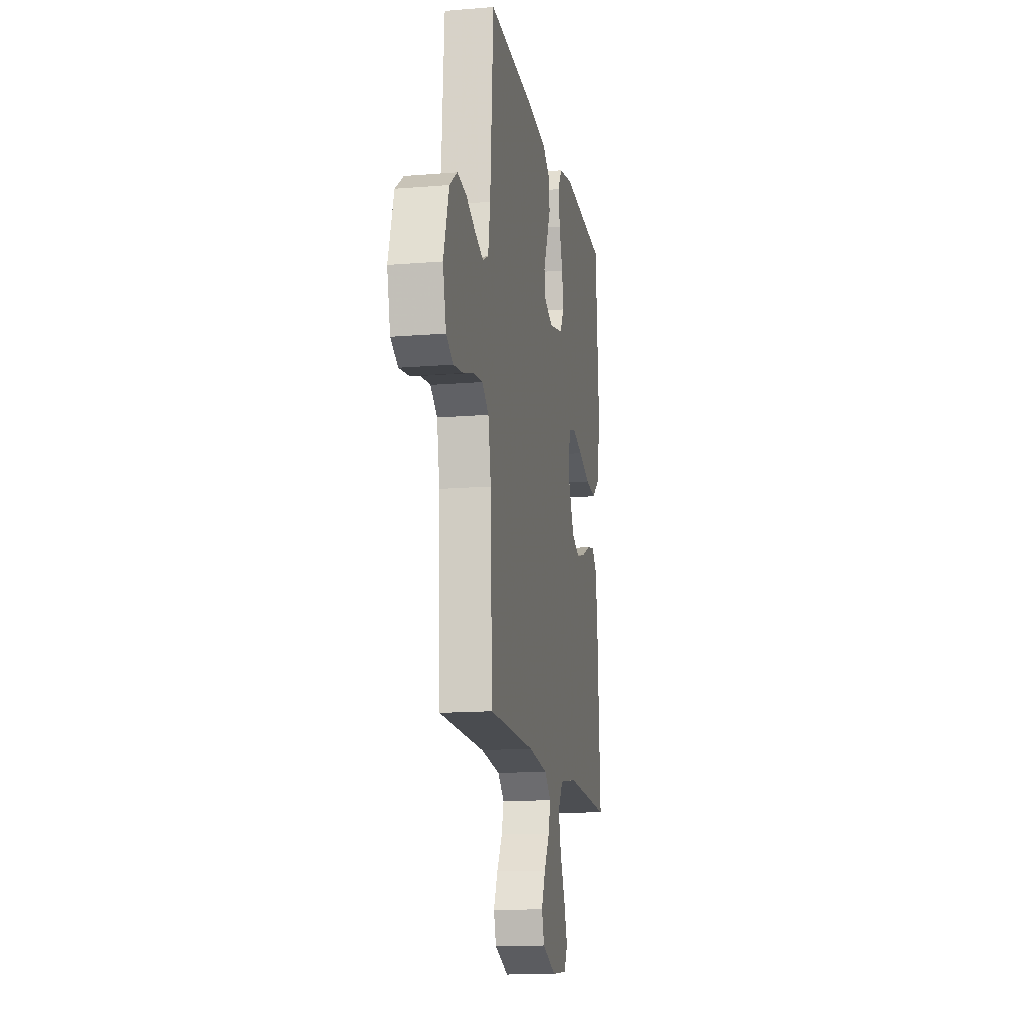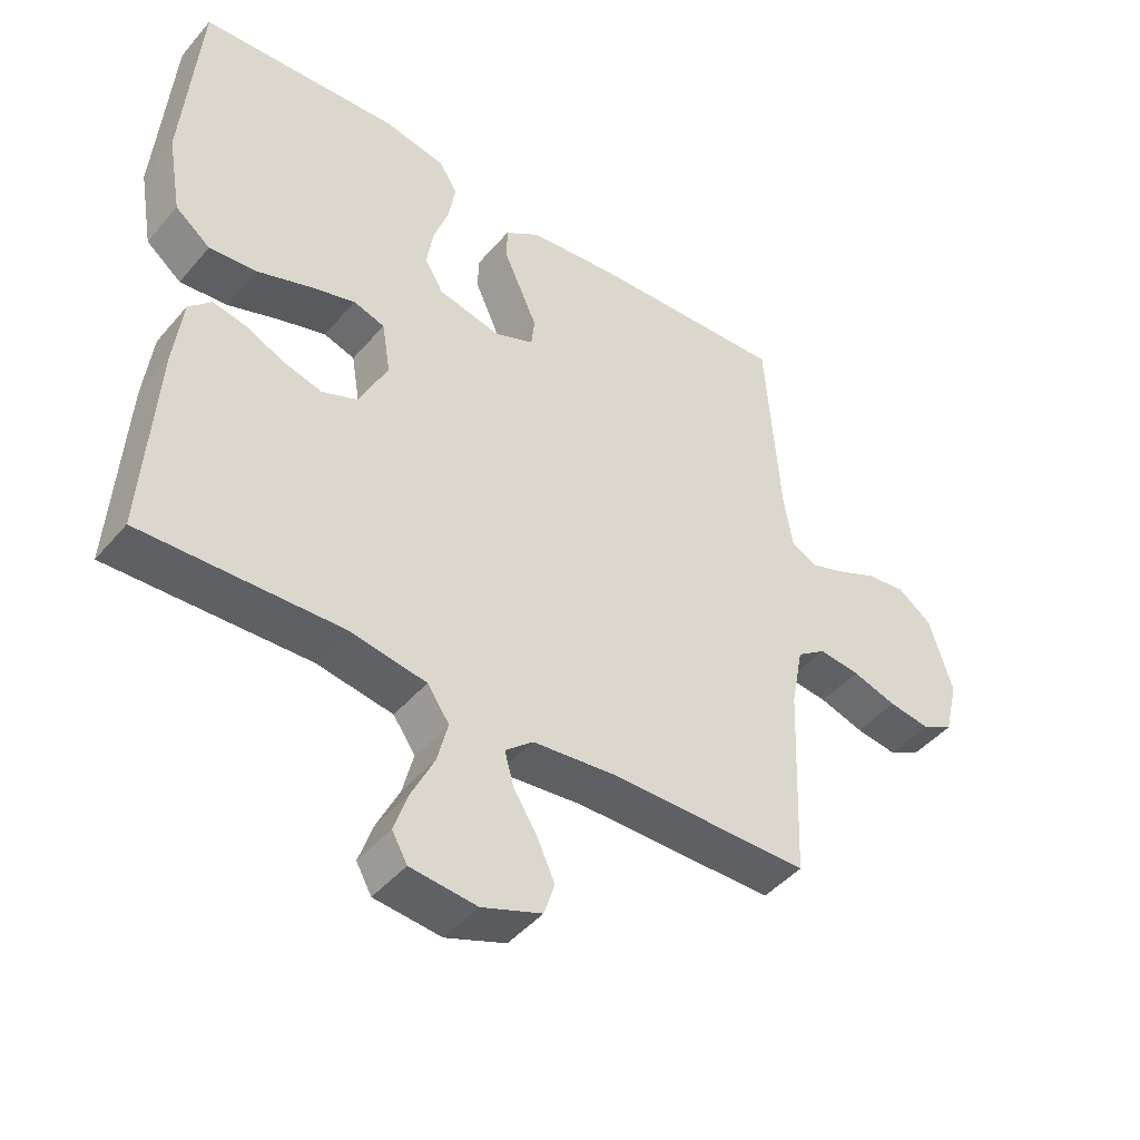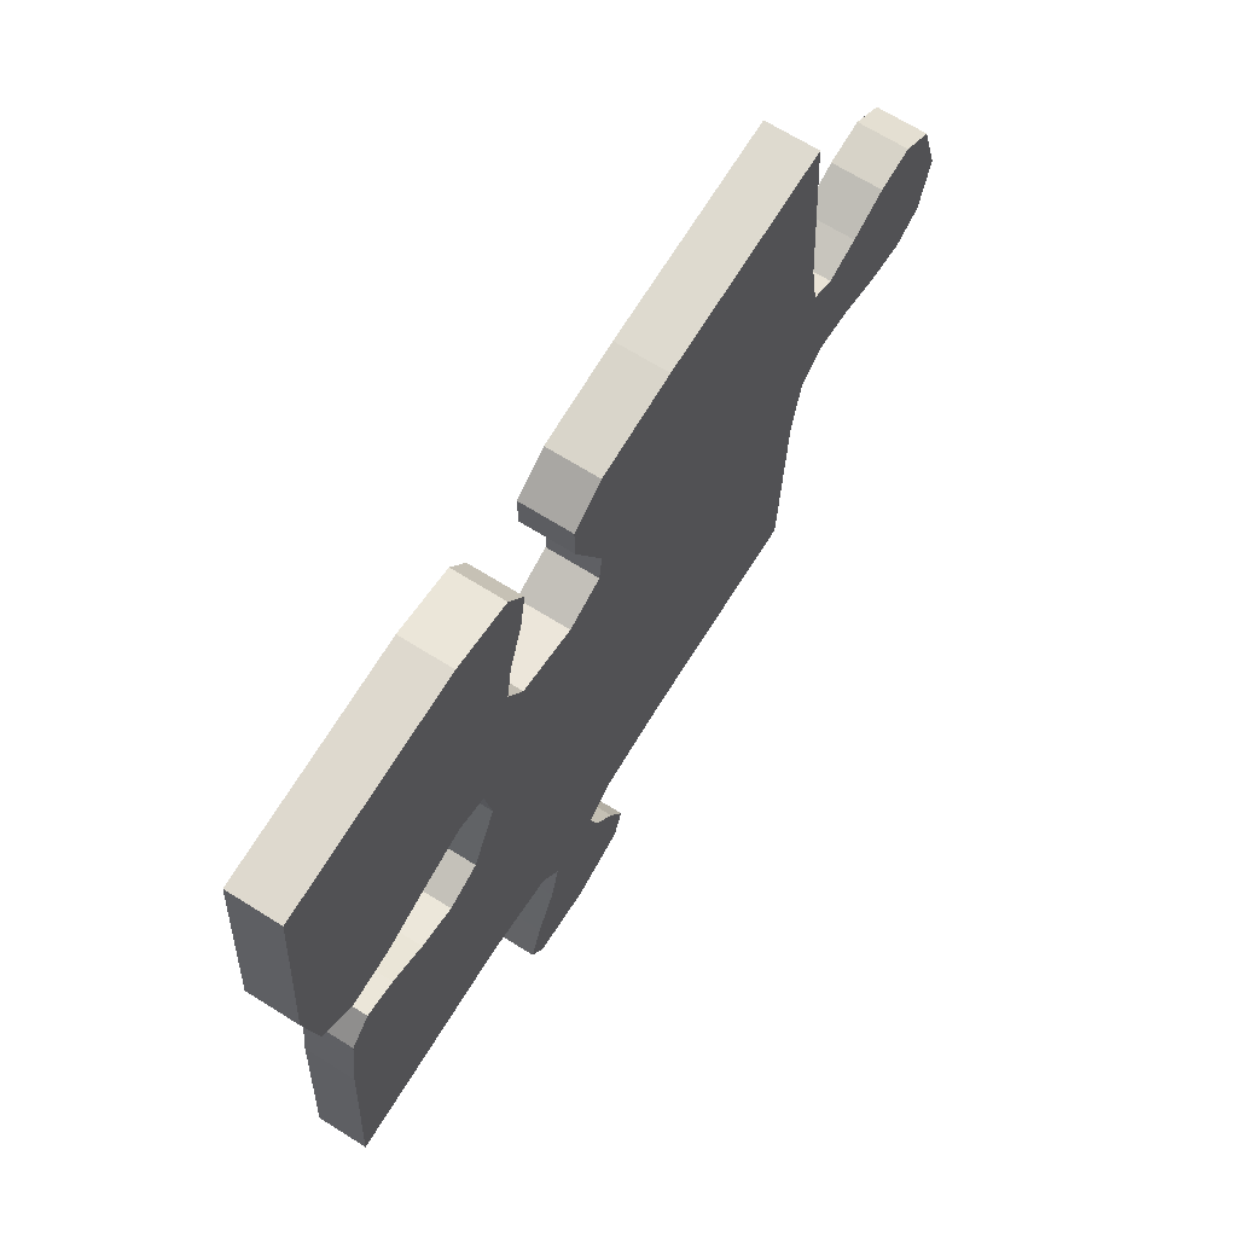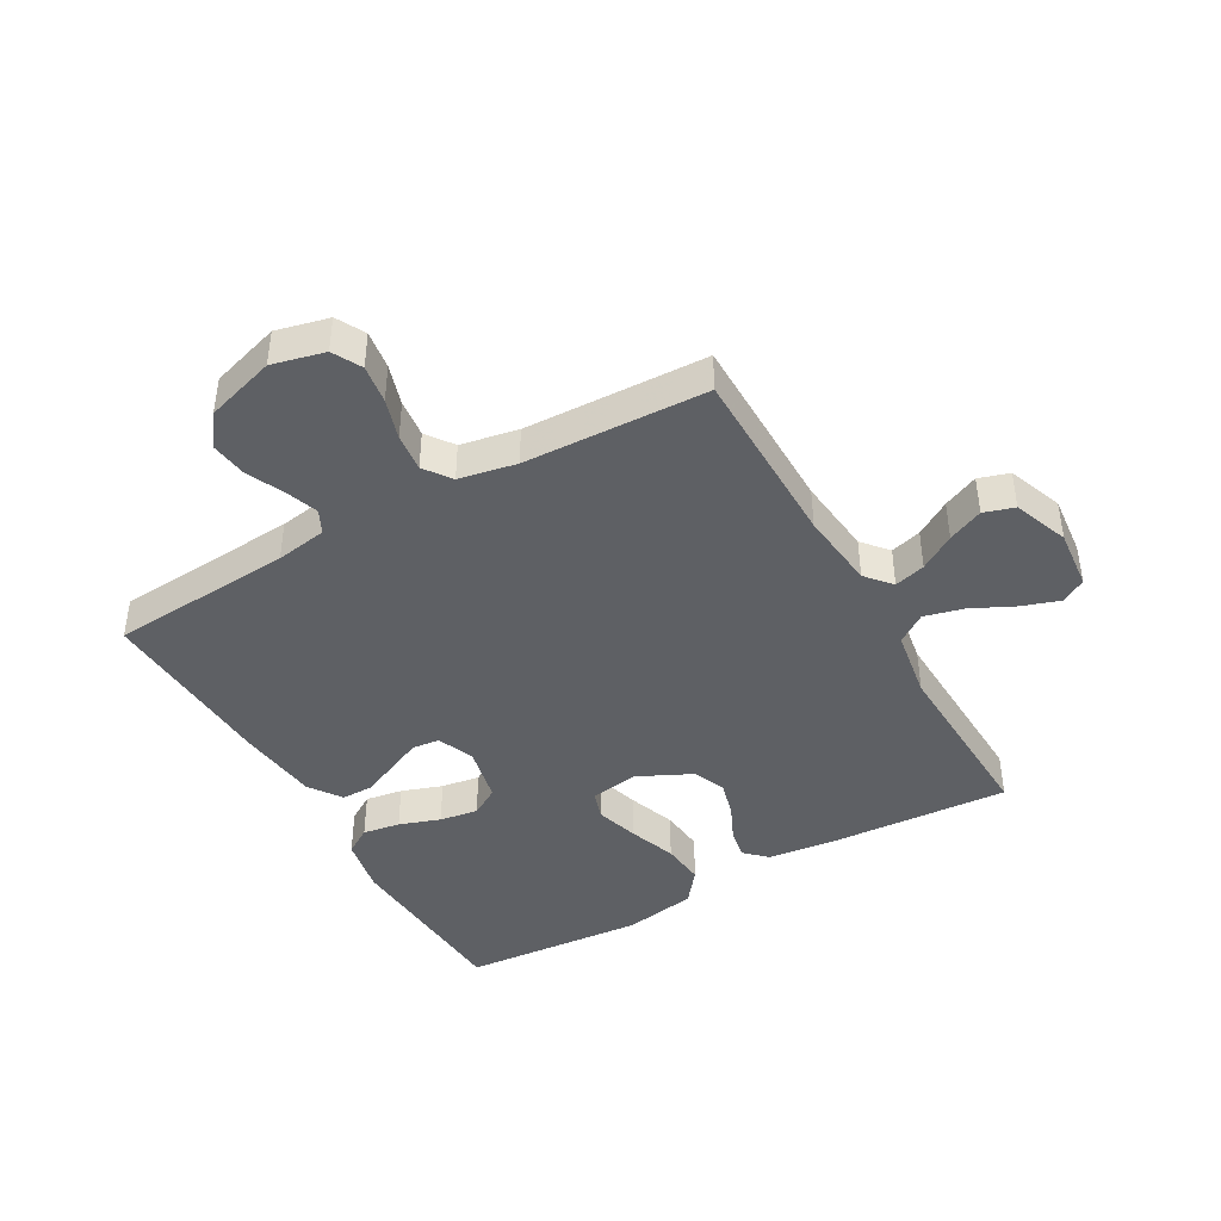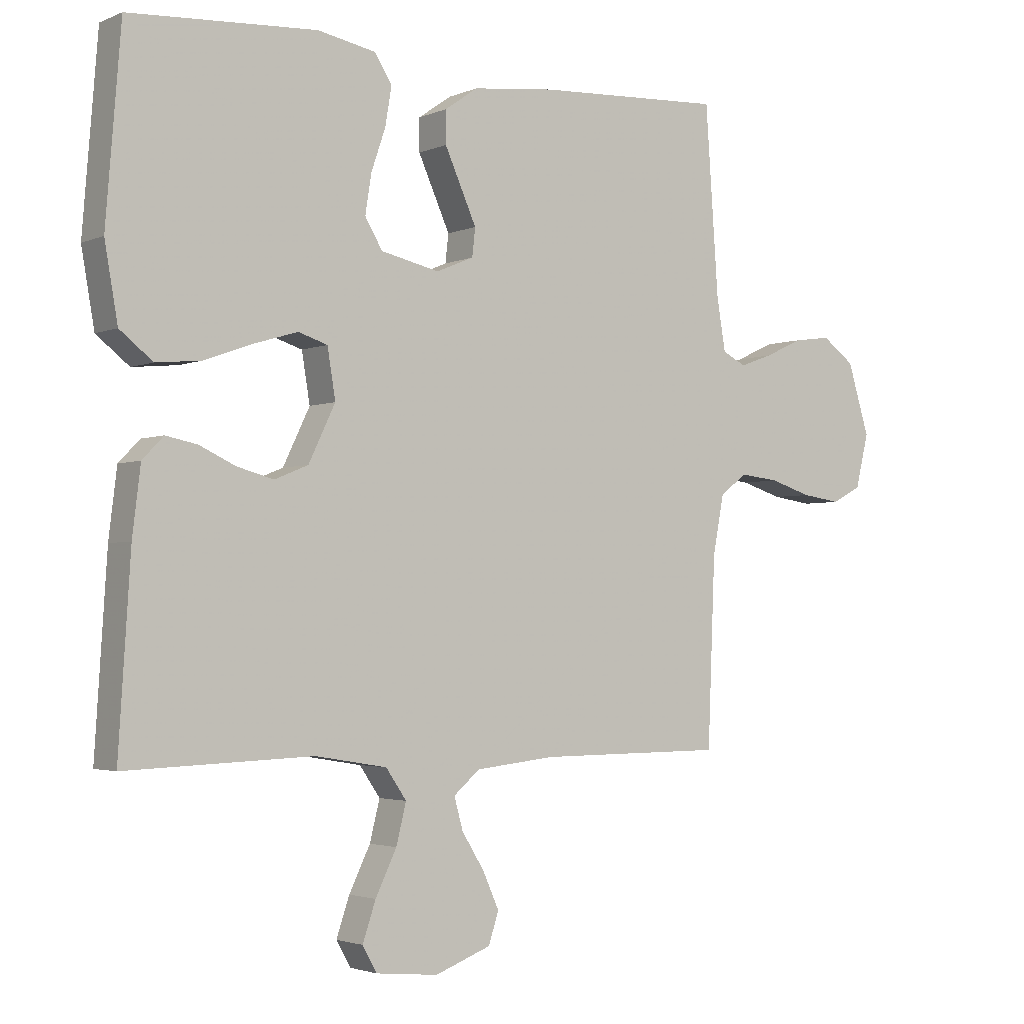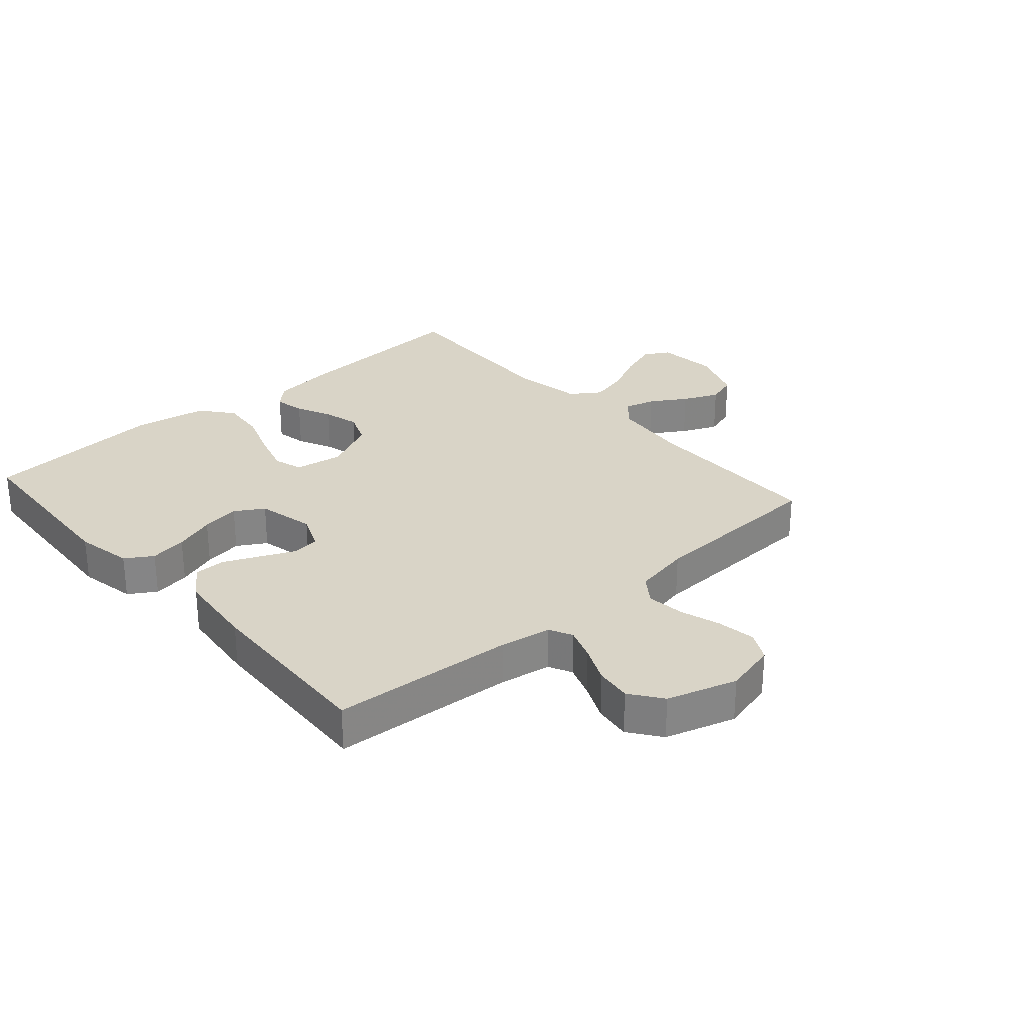
<metadata>
{"format":"obj","ext":"obj","renderer":"f3d","projection":"perspective","resolution":1024,"background":"white","views":[{"elev":-14.5,"azim":100.1,"up":"+Z"},{"elev":-45.2,"azim":-37.6,"up":"+Z"},{"elev":68.1,"azim":-57.9,"up":"+Z"},{"elev":-42.8,"azim":119.6,"up":"+Y"},{"elev":-2.7,"azim":-35.2,"up":"+Z"},{"elev":28.5,"azim":48.6,"up":"+Y"}]}
</metadata>
<code>
v 0.5 0.07 -0.5
v 0.2 0.07 -0.502
v 0.072 0.07 -0.516
v 0.03 0.07 -0.552
v 0.044 0.07 -0.603
v 0.08 0.07 -0.661
v 0.106 0.07 -0.719
v 0.09 0.07 -0.769
v 0 0.07 -0.803
v -0.1 0.07 -0.793
v -0.123 0.07 -0.752
v -0.102 0.07 -0.69
v -0.068 0.07 -0.62
v -0.052 0.07 -0.556
v -0.085 0.07 -0.508
v -0.2 0.07 -0.489
v -0.5 0.07 -0.5
v -0.481 0.07 -0.2
v -0.468 0.07 -0.093
v -0.434 0.07 -0.058
v -0.384 0.07 -0.068
v -0.326 0.07 -0.095
v -0.267 0.07 -0.111
v -0.213 0.07 -0.089
v -0.17 0.07 0
v -0.183 0.07 0.079
v -0.23 0.07 0.094
v -0.3 0.07 0.073
v -0.378 0.07 0.045
v -0.45 0.07 0.038
v -0.503 0.07 0.08
v -0.524 0.07 0.2
v -0.5 0.07 0.5
v -0.2 0.07 0.518
v -0.107 0.07 0.5
v -0.079 0.07 0.456
v -0.089 0.07 0.395
v -0.112 0.07 0.328
v -0.122 0.07 0.265
v -0.094 0.07 0.218
v 0 0.07 0.197
v 0.06 0.07 0.222
v 0.065 0.07 0.267
v 0.04 0.07 0.323
v 0.014 0.07 0.381
v 0.014 0.07 0.433
v 0.067 0.07 0.47
v 0.2 0.07 0.485
v 0.5 0.07 0.5
v 0.521 0.07 0.2
v 0.535 0.07 0.116
v 0.573 0.07 0.097
v 0.626 0.07 0.116
v 0.687 0.07 0.144
v 0.747 0.07 0.152
v 0.799 0.07 0.114
v 0.834 0.07 0
v 0.813 0.07 -0.086
v 0.766 0.07 -0.111
v 0.703 0.07 -0.102
v 0.636 0.07 -0.081
v 0.574 0.07 -0.074
v 0.53 0.07 -0.106
v 0.512 0.07 -0.2
v 0.5 0 -0.5
v 0.2 0 -0.502
v 0.072 0 -0.516
v 0.03 0 -0.552
v 0.044 0 -0.603
v 0.08 0 -0.661
v 0.106 0 -0.719
v 0.09 0 -0.769
v 0 0 -0.803
v -0.1 0 -0.793
v -0.123 0 -0.752
v -0.102 0 -0.69
v -0.068 0 -0.62
v -0.052 0 -0.556
v -0.085 0 -0.508
v -0.2 0 -0.489
v -0.5 0 -0.5
v -0.481 0 -0.2
v -0.468 0 -0.093
v -0.434 0 -0.058
v -0.384 0 -0.068
v -0.326 0 -0.095
v -0.267 0 -0.111
v -0.213 0 -0.089
v -0.17 0 0
v -0.183 0 0.079
v -0.23 0 0.094
v -0.3 0 0.073
v -0.378 0 0.045
v -0.45 0 0.038
v -0.503 0 0.08
v -0.524 0 0.2
v -0.5 0 0.5
v -0.2 0 0.518
v -0.107 0 0.5
v -0.079 0 0.456
v -0.089 0 0.395
v -0.112 0 0.328
v -0.122 0 0.265
v -0.094 0 0.218
v 0 0 0.197
v 0.06 0 0.222
v 0.065 0 0.267
v 0.04 0 0.323
v 0.014 0 0.381
v 0.014 0 0.433
v 0.067 0 0.47
v 0.2 0 0.485
v 0.5 0 0.5
v 0.521 0 0.2
v 0.535 0 0.116
v 0.573 0 0.097
v 0.626 0 0.116
v 0.687 0 0.144
v 0.747 0 0.152
v 0.799 0 0.114
v 0.834 0 0
v 0.813 0 -0.086
v 0.766 0 -0.111
v 0.703 0 -0.102
v 0.636 0 -0.081
v 0.574 0 -0.074
v 0.53 0 -0.106
v 0.512 0 -0.2
f 58 59 60 61
f 58 61 62
f 57 58 62
f 56 57 62
f 53 54 55 56
f 52 53 56 62
f 51 52 62 63
f 47 48 49 50
f 44 45 46 47
f 43 44 47 50
f 42 43 50 51
f 35 36 37 38
f 35 38 39
f 34 35 39
f 33 34 39
f 32 33 39 40
f 28 29 30 31
f 27 28 31 32
f 26 27 32 40
f 19 20 21 22
f 19 22 23
f 16 17 18 19
f 15 16 19 23
f 14 15 23 24
f 10 11 12 13
f 10 13 14
f 9 10 14
f 8 9 14
f 5 6 7 8
f 5 8 14 24
f 64 1 2
f 64 2 3
f 63 64 3
f 41 42 51 63
f 41 63 3 4
f 25 26 40 41
f 25 41 4
f 4 5 24 25
f 125 124 123 122
f 126 125 122
f 126 122 121
f 126 121 120
f 120 119 118 117
f 126 120 117 116
f 127 126 116 115
f 114 113 112 111
f 111 110 109 108
f 114 111 108 107
f 115 114 107 106
f 102 101 100 99
f 103 102 99
f 103 99 98
f 103 98 97
f 104 103 97 96
f 95 94 93 92
f 96 95 92 91
f 104 96 91 90
f 86 85 84 83
f 87 86 83
f 83 82 81 80
f 87 83 80 79
f 88 87 79 78
f 77 76 75 74
f 78 77 74
f 78 74 73
f 78 73 72
f 72 71 70 69
f 88 78 72 69
f 66 65 128
f 67 66 128
f 67 128 127
f 127 115 106 105
f 68 67 127 105
f 105 104 90 89
f 68 105 89
f 89 88 69 68
f 1 65 66 2
f 2 66 67 3
f 3 67 68 4
f 4 68 69 5
f 5 69 70 6
f 6 70 71 7
f 7 71 72 8
f 8 72 73 9
f 9 73 74 10
f 10 74 75 11
f 11 75 76 12
f 12 76 77 13
f 13 77 78 14
f 14 78 79 15
f 15 79 80 16
f 16 80 81 17
f 17 81 82 18
f 18 82 83 19
f 19 83 84 20
f 20 84 85 21
f 21 85 86 22
f 22 86 87 23
f 23 87 88 24
f 24 88 89 25
f 25 89 90 26
f 26 90 91 27
f 27 91 92 28
f 28 92 93 29
f 29 93 94 30
f 30 94 95 31
f 31 95 96 32
f 32 96 97 33
f 33 97 98 34
f 34 98 99 35
f 35 99 100 36
f 36 100 101 37
f 37 101 102 38
f 38 102 103 39
f 39 103 104 40
f 40 104 105 41
f 41 105 106 42
f 42 106 107 43
f 43 107 108 44
f 44 108 109 45
f 45 109 110 46
f 46 110 111 47
f 47 111 112 48
f 48 112 113 49
f 49 113 114 50
f 50 114 115 51
f 51 115 116 52
f 52 116 117 53
f 53 117 118 54
f 54 118 119 55
f 55 119 120 56
f 56 120 121 57
f 57 121 122 58
f 58 122 123 59
f 59 123 124 60
f 60 124 125 61
f 61 125 126 62
f 62 126 127 63
f 63 127 128 64
f 64 128 65 1

</code>
